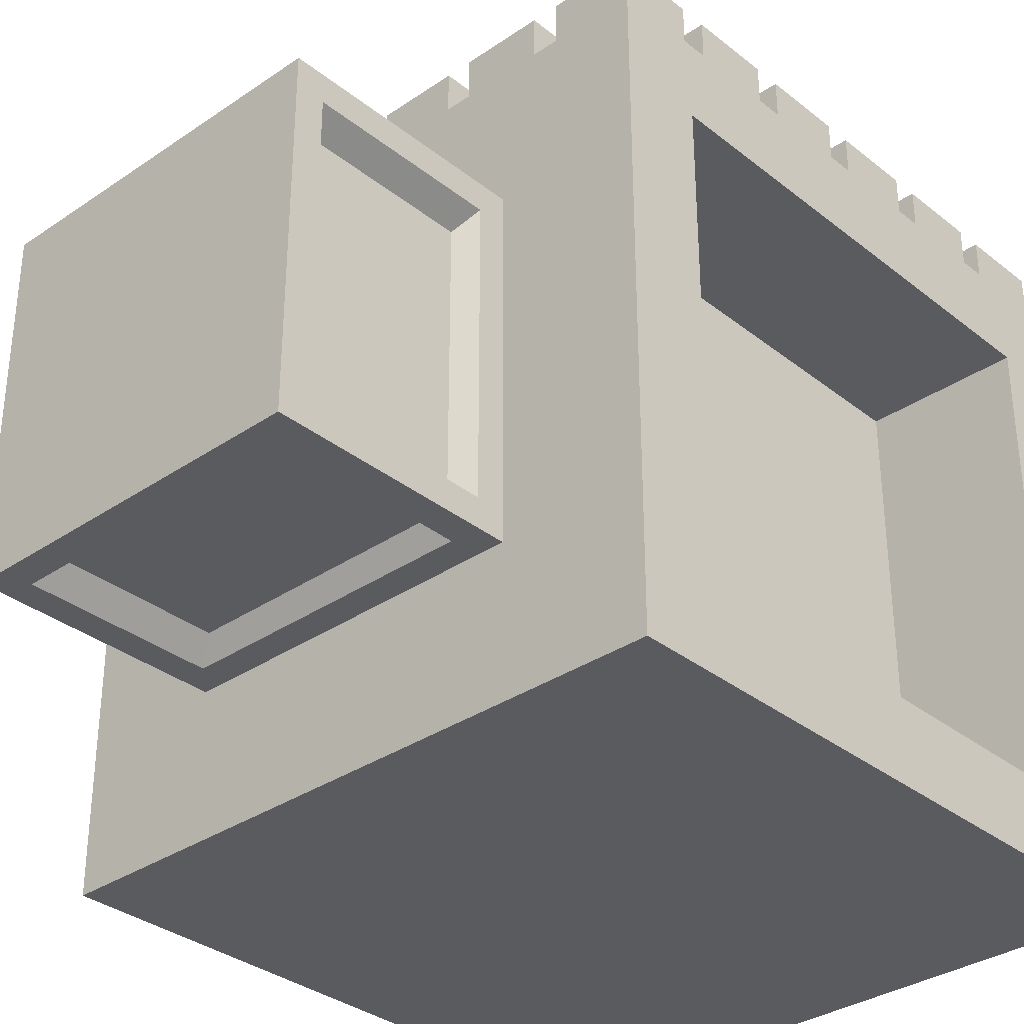
<metadata>
{"format":"obj","ext":"obj","renderer":"f3d","projection":"perspective","resolution":1024,"background":"white","views":[{"elev":-33.5,"azim":-137.1,"up":"+Z"}]}
</metadata>
<code>
o Cube_Cube.001
v -0.5 -0.5 0.5
v -0.2734 0.5 0.2734
v -0.5 -0.5 -0.5
v -0.2734 0.5 -0.2734
v 0.5 -0.5 0.5
v 0.2734 0.5 0.2734
v 0.5 -0.5 -0.5
v 0.2734 0.5 -0.2734
v -0.5 0.5 0.5
v -0.5 0.5 -0.5
v 0.5 0.5 -0.5
v 0.5 0.5 0.5
v -0.2734 0.8775 0.2734
v -0.2734 0.8775 -0.2734
v 0.2734 0.8775 -0.2734
v 0.2734 0.8775 0.2734
v -0.2289 0.5445 0.2734
v 0.2289 0.5445 0.2734
v 0.2289 0.833 0.2734
v -0.2289 0.833 0.2734
v 0.2289 0.5445 -0.2734
v -0.2289 0.5445 -0.2734
v -0.2289 0.833 -0.2734
v 0.2289 0.833 -0.2734
v 0.2734 0.5445 0.2289
v 0.2734 0.5445 -0.2289
v 0.2734 0.833 -0.2289
v 0.2734 0.833 0.2289
v -0.2734 0.5445 -0.2289
v -0.2734 0.5445 0.2289
v -0.2734 0.833 0.2289
v -0.2734 0.833 -0.2289
v 0.1995 0.5631 0.2384
v -0.1995 0.5631 0.2384
v -0.1995 0.8145 0.2384
v 0.1995 0.8145 0.2384
v -0.1995 0.5631 -0.2384
v 0.1995 0.5631 -0.2384
v 0.1995 0.8145 -0.2384
v -0.1995 0.8145 -0.2384
v 0.2384 0.5631 -0.1995
v 0.2384 0.5631 0.1995
v 0.2384 0.8145 0.1995
v 0.2384 0.8145 -0.1995
v -0.2384 0.5631 0.1995
v -0.2384 0.5631 -0.1995
v -0.2384 0.8145 -0.1995
v -0.2384 0.8145 0.1995
v -0.5 -0.3333 0.5
v -0.5 -0.1667 0.5
v -0.5 0 0.5
v -0.5 0.1667 0.5
v -0.5 0.3333 0.5
v 0.5 0.3333 0.5
v 0.5 0.1667 0.5
v 0.5 -0 0.5
v 0.5 -0.1667 0.5
v 0.5 -0.3333 0.5
v -0.3333 -0.5 0.5
v -0.1667 -0.5 0.5
v 0 -0.5 0.5
v 0.1667 -0.5 0.5
v 0.3333 -0.5 0.5
v 0.3333 0.5 0.5
v 0.1667 0.5 0.5
v -0 0.5 0.5
v -0.1667 0.5 0.5
v -0.3333 0.5 0.5
v 0.3333 -0.3333 0.5
v 0.1667 -0.3333 0.5
v -0 -0.3333 0.5
v -0.1667 -0.3333 0.5
v -0.3333 -0.3333 0.5
v 0.3333 -0.1667 0.5
v 0.1667 -0.1667 0.5
v -0 -0.1667 0.5
v -0.1667 -0.1667 0.5
v -0.3333 -0.1667 0.5
v 0.3333 -0 0.5
v 0.1667 -0 0.5
v -0 0 0.5
v -0.1667 0 0.5
v -0.3333 0 0.5
v 0.3333 0.1667 0.5
v 0.1667 0.1667 0.5
v -0 0.1667 0.5
v -0.1667 0.1667 0.5
v -0.3333 0.1667 0.5
v 0.3333 0.3333 0.5
v 0.1667 0.3333 0.5
v -0 0.3333 0.5
v -0.1667 0.3333 0.5
v -0.3333 0.3333 0.5
v -0.3539 0.3539 0.5
v -0.3539 0.4795 0.5
v -0.4795 0.4795 0.5
v -0.4795 0.3539 0.5
v -0.3539 -0.4795 0.5
v -0.3539 -0.3539 0.5
v -0.4795 -0.3539 0.5
v -0.4795 -0.4795 0.5
v -0.3539 -0.3128 0.5
v -0.3539 -0.1872 0.5
v -0.4795 -0.1872 0.5
v -0.4795 -0.3128 0.5
v -0.3539 -0.1461 0.5
v -0.3539 -0.02053 0.5
v -0.4795 -0.02053 0.5
v -0.4795 -0.1461 0.5
v -0.3539 0.02053 0.5
v -0.3539 0.1461 0.5
v -0.4795 0.1461 0.5
v -0.4795 0.02053 0.5
v -0.3539 0.1872 0.5
v -0.3539 0.3128 0.5
v -0.4795 0.3128 0.5
v -0.4795 0.1872 0.5
v 0.4795 -0.4795 0.5
v 0.4795 -0.3539 0.5
v 0.3539 -0.3539 0.5
v 0.3539 -0.4795 0.5
v 0.3128 -0.4795 0.5
v 0.3128 -0.3539 0.5
v 0.1872 -0.3539 0.5
v 0.1872 -0.4795 0.5
v 0.1461 -0.4795 0.5
v 0.1461 -0.3539 0.5
v 0.02053 -0.3539 0.5
v 0.02053 -0.4795 0.5
v -0.02053 -0.4795 0.5
v -0.02053 -0.3539 0.5
v -0.1461 -0.3539 0.5
v -0.1461 -0.4795 0.5
v -0.1872 -0.4795 0.5
v -0.1872 -0.3539 0.5
v -0.3128 -0.3539 0.5
v -0.3128 -0.4795 0.5
v 0.4795 -0.3128 0.5
v 0.4795 -0.1872 0.5
v 0.3539 -0.1872 0.5
v 0.3539 -0.3128 0.5
v 0.3128 -0.3128 0.5
v 0.3128 -0.1872 0.5
v 0.1872 -0.1872 0.5
v 0.1872 -0.3128 0.5
v 0.1461 -0.3128 0.5
v 0.1461 -0.1872 0.5
v 0.02053 -0.1872 0.5
v 0.02053 -0.3128 0.5
v -0.02053 -0.3128 0.5
v -0.02053 -0.1872 0.5
v -0.1461 -0.1872 0.5
v -0.1461 -0.3128 0.5
v -0.1872 -0.3128 0.5
v -0.1872 -0.1872 0.5
v -0.3128 -0.1872 0.5
v -0.3128 -0.3128 0.5
v 0.4795 -0.1461 0.5
v 0.4795 -0.02053 0.5
v 0.3539 -0.02053 0.5
v 0.3539 -0.1461 0.5
v 0.3128 -0.1461 0.5
v 0.3128 -0.02053 0.5
v 0.1872 -0.02053 0.5
v 0.1872 -0.1461 0.5
v 0.1461 -0.1461 0.5
v 0.1461 -0.02053 0.5
v 0.02053 -0.02053 0.5
v 0.02053 -0.1461 0.5
v -0.02053 -0.1461 0.5
v -0.02053 -0.02053 0.5
v -0.1461 -0.02053 0.5
v -0.1461 -0.1461 0.5
v -0.1872 -0.1461 0.5
v -0.1872 -0.02053 0.5
v -0.3128 -0.02053 0.5
v -0.3128 -0.1461 0.5
v 0.4795 0.02053 0.5
v 0.4795 0.1461 0.5
v 0.3539 0.1461 0.5
v 0.3539 0.02053 0.5
v 0.3128 0.02053 0.5
v 0.3128 0.1461 0.5
v 0.1872 0.1461 0.5
v 0.1872 0.02053 0.5
v 0.1461 0.02053 0.5
v 0.1461 0.1461 0.5
v 0.02053 0.1461 0.5
v 0.02053 0.02053 0.5
v -0.02053 0.02053 0.5
v -0.02053 0.1461 0.5
v -0.1461 0.1461 0.5
v -0.1461 0.02053 0.5
v -0.1872 0.02053 0.5
v -0.1872 0.1461 0.5
v -0.3128 0.1461 0.5
v -0.3128 0.02053 0.5
v 0.4795 0.1872 0.5
v 0.4795 0.3128 0.5
v 0.3539 0.3128 0.5
v 0.3539 0.1872 0.5
v 0.3128 0.1872 0.5
v 0.3128 0.3128 0.5
v 0.1872 0.3128 0.5
v 0.1872 0.1872 0.5
v 0.1461 0.1872 0.5
v 0.1461 0.3128 0.5
v 0.02053 0.3128 0.5
v 0.02053 0.1872 0.5
v -0.02053 0.1872 0.5
v -0.02053 0.3128 0.5
v -0.1461 0.3128 0.5
v -0.1461 0.1872 0.5
v -0.1872 0.1872 0.5
v -0.1872 0.3128 0.5
v -0.3128 0.3128 0.5
v -0.3128 0.1872 0.5
v 0.4795 0.3539 0.5
v 0.4795 0.4795 0.5
v 0.3539 0.4795 0.5
v 0.3539 0.3539 0.5
v 0.3128 0.3539 0.5
v 0.3128 0.4795 0.5
v 0.1872 0.4795 0.5
v 0.1872 0.3539 0.5
v 0.1461 0.3539 0.5
v 0.1461 0.4795 0.5
v 0.02053 0.4795 0.5
v 0.02053 0.3539 0.5
v -0.02053 0.3539 0.5
v -0.02053 0.4795 0.5
v -0.1461 0.4795 0.5
v -0.1461 0.3539 0.5
v -0.1872 0.3539 0.5
v -0.1872 0.4795 0.5
v -0.3128 0.4795 0.5
v -0.3128 0.3539 0.5
v -0.3539 0.4795 0.5904
v -0.3539 0.3539 0.5904
v -0.4795 0.3539 0.5904
v -0.4795 0.4795 0.5904
v -0.3539 -0.3539 0.5904
v -0.3539 -0.4795 0.5904
v -0.4795 -0.4795 0.5904
v -0.4795 -0.3539 0.5904
v -0.3539 -0.1872 0.5904
v -0.3539 -0.3128 0.5904
v -0.4795 -0.3128 0.5904
v -0.4795 -0.1872 0.5904
v -0.3539 -0.02053 0.5904
v -0.3539 -0.1461 0.5904
v -0.4795 -0.1461 0.5904
v -0.4795 -0.02053 0.5904
v -0.3539 0.1461 0.5904
v -0.3539 0.02053 0.5904
v -0.4795 0.02053 0.5904
v -0.4795 0.1461 0.5904
v -0.3539 0.3128 0.5904
v -0.3539 0.1872 0.5904
v -0.4795 0.1872 0.5904
v -0.4795 0.3128 0.5904
v 0.4795 -0.3539 0.5904
v 0.4795 -0.4795 0.5904
v 0.3539 -0.4795 0.5904
v 0.3539 -0.3539 0.5904
v 0.3128 -0.3539 0.5904
v 0.3128 -0.4795 0.5904
v 0.1872 -0.4795 0.5904
v 0.1872 -0.3539 0.5904
v 0.1461 -0.3539 0.5904
v 0.1461 -0.4795 0.5904
v 0.02053 -0.4795 0.5904
v 0.02053 -0.3539 0.5904
v -0.02053 -0.3539 0.5904
v -0.02053 -0.4795 0.5904
v -0.1461 -0.4795 0.5904
v -0.1461 -0.3539 0.5904
v -0.1872 -0.3539 0.5904
v -0.1872 -0.4795 0.5904
v -0.3128 -0.4795 0.5904
v -0.3128 -0.3539 0.5904
v 0.4795 -0.1872 0.5904
v 0.4795 -0.3128 0.5904
v 0.3539 -0.3128 0.5904
v 0.3539 -0.1872 0.5904
v 0.3128 -0.1872 0.5904
v 0.3128 -0.3128 0.5904
v 0.1872 -0.3128 0.5904
v 0.1872 -0.1872 0.5904
v 0.1461 -0.1872 0.5904
v 0.1461 -0.3128 0.5904
v 0.02053 -0.3128 0.5904
v 0.02053 -0.1872 0.5904
v -0.02053 -0.1872 0.5904
v -0.02053 -0.3128 0.5904
v -0.1461 -0.3128 0.5904
v -0.1461 -0.1872 0.5904
v -0.1872 -0.1872 0.5904
v -0.1872 -0.3128 0.5904
v -0.3128 -0.3128 0.5904
v -0.3128 -0.1872 0.5904
v 0.4795 -0.02053 0.5904
v 0.4795 -0.1461 0.5904
v 0.3539 -0.1461 0.5904
v 0.3539 -0.02053 0.5904
v 0.3128 -0.02053 0.5904
v 0.3128 -0.1461 0.5904
v 0.1872 -0.1461 0.5904
v 0.1872 -0.02053 0.5904
v 0.1461 -0.02053 0.5904
v 0.1461 -0.1461 0.5904
v 0.02053 -0.1461 0.5904
v 0.02053 -0.02053 0.5904
v -0.02053 -0.02053 0.5904
v -0.02053 -0.1461 0.5904
v -0.1461 -0.1461 0.5904
v -0.1461 -0.02053 0.5904
v -0.1872 -0.02053 0.5904
v -0.1872 -0.1461 0.5904
v -0.3128 -0.1461 0.5904
v -0.3128 -0.02053 0.5904
v 0.4795 0.1461 0.5904
v 0.4795 0.02053 0.5904
v 0.3539 0.02053 0.5904
v 0.3539 0.1461 0.5904
v 0.3128 0.1461 0.5904
v 0.3128 0.02053 0.5904
v 0.1872 0.02053 0.5904
v 0.1872 0.1461 0.5904
v 0.1461 0.1461 0.5904
v 0.1461 0.02053 0.5904
v 0.02053 0.02053 0.5904
v 0.02053 0.1461 0.5904
v -0.02053 0.1461 0.5904
v -0.02053 0.02053 0.5904
v -0.1461 0.02053 0.5904
v -0.1461 0.1461 0.5904
v -0.1872 0.1461 0.5904
v -0.1872 0.02053 0.5904
v -0.3128 0.02053 0.5904
v -0.3128 0.1461 0.5904
v 0.4795 0.3128 0.5904
v 0.4795 0.1872 0.5904
v 0.3539 0.1872 0.5904
v 0.3539 0.3128 0.5904
v 0.3128 0.3128 0.5904
v 0.3128 0.1872 0.5904
v 0.1872 0.1872 0.5904
v 0.1872 0.3128 0.5904
v 0.1461 0.3128 0.5904
v 0.1461 0.1872 0.5904
v 0.02053 0.1872 0.5904
v 0.02053 0.3128 0.5904
v -0.02053 0.3128 0.5904
v -0.02053 0.1872 0.5904
v -0.1461 0.1872 0.5904
v -0.1461 0.3128 0.5904
v -0.1872 0.3128 0.5904
v -0.1872 0.1872 0.5904
v -0.3128 0.1872 0.5904
v -0.3128 0.3128 0.5904
v 0.4795 0.4795 0.5904
v 0.4795 0.3539 0.5904
v 0.3539 0.3539 0.5904
v 0.3539 0.4795 0.5904
v 0.3128 0.4795 0.5904
v 0.3128 0.3539 0.5904
v 0.1872 0.3539 0.5904
v 0.1872 0.4795 0.5904
v 0.1461 0.4795 0.5904
v 0.1461 0.3539 0.5904
v 0.02053 0.3539 0.5904
v 0.02053 0.4795 0.5904
v -0.02053 0.4795 0.5904
v -0.02053 0.3539 0.5904
v -0.1461 0.3539 0.5904
v -0.1461 0.4795 0.5904
v -0.1872 0.4795 0.5904
v -0.1872 0.3539 0.5904
v -0.3128 0.3539 0.5904
v -0.3128 0.4795 0.5904
v -0.5 -0.3708 0.3708
v -0.5 -0.3333 0.3708
v -0.5 -0.1667 0.3708
v -0.5 0 0.3708
v -0.5 0.1667 0.3708
v -0.5 0.3333 0.3708
v -0.5 0.3708 0.3708
v -0.5 0.3708 -0.3708
v -0.5 -0.3708 -0.3708
v -0.2551 -0.3708 0.3708
v -0.2551 -0.3333 0.3708
v -0.2551 -0.3708 -0.3708
v -0.2551 -0.1667 0.3708
v -0.2551 0 0.3708
v -0.2551 0.1667 0.3708
v -0.2551 0.3333 0.3708
v -0.2551 0.3708 0.3708
v -0.2551 0.3708 -0.3708
f 382 393 390
f 10 7 3
f 11 55 56
f 142 288 145
f 7 63 62
f 17 35 20
f 4 9 2
f 8 10 4
f 6 11 8
f 2 68 67
f 14 16 15
f 21 37 38
f 17 33 34
f 32 48 31
f 2 18 17
f 16 18 6
f 16 20 19
f 2 20 13
f 8 22 21
f 14 22 4
f 14 24 23
f 8 24 15
f 6 26 25
f 15 26 8
f 15 28 27
f 6 28 16
f 4 30 29
f 13 30 2
f 13 32 31
f 4 32 14
f 33 35 34
f 37 39 38
f 41 43 42
f 45 47 46
f 25 41 42
f 21 39 24
f 29 45 46
f 19 33 18
f 25 43 28
f 23 37 22
f 29 47 32
f 20 36 19
f 27 41 26
f 24 40 23
f 31 45 30
f 28 44 27
f 221 365 220
f 143 287 142
f 220 362 219
f 169 313 168
f 218 364 221
f 168 310 167
f 117 261 116
f 219 363 218
f 166 312 169
f 116 258 115
f 167 311 166
f 114 260 117
f 193 337 192
f 115 259 114
f 192 334 191
f 141 285 140
f 190 336 193
f 140 282 139
f 191 335 190
f 138 284 141
f 217 361 216
f 139 283 138
f 216 358 215
f 165 309 164
f 214 360 217
f 164 306 163
f 113 257 112
f 215 359 214
f 162 308 165
f 112 254 111
f 163 307 162
f 110 256 113
f 189 333 188
f 111 255 110
f 188 330 187
f 68 94 93
f 9 95 68
f 53 96 9
f 53 94 97
f 73 98 59
f 49 99 73
f 1 100 49
f 59 101 1
f 78 102 73
f 50 103 78
f 49 104 50
f 73 105 49
f 83 106 78
f 51 107 83
f 50 108 51
f 78 109 50
f 88 110 83
f 52 111 88
f 51 112 52
f 83 113 51
f 93 114 88
f 93 116 115
f 52 116 53
f 88 117 52
f 58 118 5
f 69 119 58
f 63 120 69
f 5 121 63
f 69 122 63
f 70 123 69
f 62 124 70
f 63 125 62
f 70 126 62
f 70 128 127
f 61 128 71
f 62 129 61
f 71 130 61
f 72 131 71
f 60 132 72
f 60 130 133
f 72 134 60
f 72 136 135
f 59 136 73
f 60 137 59
f 57 138 58
f 74 139 57
f 69 140 74
f 58 141 69
f 74 142 69
f 75 143 74
f 70 144 75
f 69 145 70
f 75 146 70
f 76 147 75
f 71 148 76
f 70 149 71
f 76 150 71
f 77 151 76
f 72 152 77
f 71 153 72
f 77 154 72
f 78 155 77
f 73 156 78
f 73 154 157
f 56 158 57
f 79 159 56
f 74 160 79
f 57 161 74
f 79 162 74
f 80 163 79
f 75 164 80
f 74 165 75
f 80 166 75
f 81 167 80
f 76 168 81
f 75 169 76
f 81 170 76
f 82 171 81
f 77 172 82
f 76 173 77
f 82 174 77
f 83 175 82
f 78 176 83
f 77 177 78
f 55 178 56
f 84 179 55
f 79 180 84
f 56 181 79
f 84 182 79
f 85 183 84
f 80 184 85
f 80 182 185
f 85 186 80
f 86 187 85
f 81 188 86
f 80 189 81
f 86 190 81
f 87 191 86
f 82 192 87
f 81 193 82
f 87 194 82
f 88 195 87
f 83 196 88
f 82 197 83
f 54 198 55
f 89 199 54
f 84 200 89
f 55 201 84
f 89 202 84
f 90 203 89
f 85 204 90
f 84 205 85
f 90 206 85
f 91 207 90
f 86 208 91
f 85 209 86
f 91 210 86
f 92 211 91
f 87 212 92
f 86 213 87
f 92 214 87
f 93 215 92
f 88 216 93
f 87 217 88
f 12 218 54
f 64 219 12
f 89 220 64
f 54 221 89
f 64 222 89
f 65 223 64
f 90 224 65
f 89 225 90
f 65 226 90
f 66 227 65
f 91 228 66
f 90 229 91
f 66 230 91
f 67 231 66
f 92 232 67
f 91 233 92
f 67 234 92
f 68 235 67
f 93 236 68
f 92 237 93
f 238 240 239
f 242 244 243
f 246 248 247
f 250 252 251
f 254 256 255
f 258 260 259
f 262 264 263
f 266 268 267
f 270 272 271
f 274 276 275
f 278 280 279
f 282 284 283
f 286 288 287
f 290 292 291
f 294 296 295
f 298 300 299
f 302 304 303
f 306 308 307
f 310 312 311
f 314 316 315
f 318 320 319
f 322 324 323
f 326 328 327
f 331 333 332
f 334 336 335
f 338 340 339
f 342 344 343
f 346 348 347
f 350 352 351
f 354 356 355
f 358 360 359
f 362 364 363
f 366 368 367
f 370 372 371
f 374 376 375
f 378 380 379
f 195 339 194
f 144 286 143
f 194 340 197
f 145 289 144
f 196 338 195
f 119 263 118
f 197 341 196
f 118 264 121
f 171 315 170
f 120 262 119
f 170 316 173
f 223 367 222
f 121 265 120
f 172 314 171
f 222 368 225
f 95 239 94
f 173 317 172
f 224 366 223
f 94 240 97
f 147 291 146
f 225 369 224
f 96 238 95
f 146 292 149
f 199 343 198
f 97 241 96
f 148 290 147
f 198 344 201
f 149 293 148
f 200 342 199
f 123 267 122
f 201 345 200
f 122 268 125
f 175 319 174
f 124 266 123
f 174 320 177
f 227 371 226
f 125 269 124
f 176 318 175
f 226 372 229
f 99 243 98
f 177 321 176
f 228 370 227
f 98 244 101
f 151 295 150
f 229 373 228
f 100 242 99
f 150 296 153
f 203 347 202
f 101 245 100
f 152 294 151
f 202 348 205
f 153 297 152
f 204 346 203
f 127 271 126
f 205 349 204
f 126 272 129
f 179 323 178
f 128 270 127
f 178 324 181
f 231 375 230
f 129 273 128
f 180 322 179
f 230 376 233
f 103 247 102
f 181 325 180
f 232 374 231
f 102 248 105
f 155 299 154
f 233 377 232
f 104 246 103
f 154 300 157
f 207 351 206
f 105 249 104
f 156 298 155
f 206 352 209
f 157 301 156
f 208 350 207
f 131 275 130
f 209 353 208
f 130 276 133
f 183 327 182
f 132 274 131
f 182 328 185
f 235 379 234
f 133 277 132
f 184 326 183
f 234 380 237
f 107 251 106
f 185 329 184
f 236 378 235
f 106 252 109
f 159 303 158
f 237 381 236
f 108 250 107
f 158 304 161
f 211 355 210
f 109 253 108
f 160 302 159
f 210 356 213
f 161 305 160
f 212 354 211
f 135 279 134
f 213 357 212
f 134 280 137
f 187 331 186
f 136 278 135
f 186 332 189
f 137 281 136
f 49 382 1
f 50 383 49
f 51 384 50
f 52 385 51
f 53 386 52
f 53 388 387
f 10 388 9
f 3 389 10
f 1 390 3
f 393 394 395
f 390 399 389
f 387 396 386
f 384 392 383
f 388 397 387
f 385 394 384
f 383 391 382
f 389 398 388
f 386 395 385
f 382 391 393
f 10 11 7
f 5 7 58
f 7 11 56
f 58 7 57
f 11 12 54
f 11 54 55
f 57 7 56
f 142 287 288
f 1 3 59
f 3 7 61
f 59 3 60
f 7 5 63
f 62 61 7
f 61 60 3
f 17 34 35
f 4 10 9
f 8 11 10
f 6 12 11
f 12 6 64
f 6 2 66
f 64 6 65
f 2 9 68
f 67 66 2
f 66 65 6
f 14 13 16
f 21 22 37
f 17 18 33
f 32 47 48
f 2 6 18
f 16 19 18
f 16 13 20
f 2 17 20
f 8 4 22
f 14 23 22
f 14 15 24
f 8 21 24
f 6 8 26
f 15 27 26
f 15 16 28
f 6 25 28
f 4 2 30
f 13 31 30
f 13 14 32
f 4 29 32
f 33 36 35
f 37 40 39
f 41 44 43
f 45 48 47
f 25 26 41
f 21 38 39
f 29 30 45
f 19 36 33
f 25 42 43
f 23 40 37
f 29 46 47
f 20 35 36
f 27 44 41
f 24 39 40
f 31 48 45
f 28 43 44
f 221 364 365
f 143 286 287
f 220 365 362
f 169 312 313
f 218 363 364
f 168 313 310
f 117 260 261
f 219 362 363
f 166 311 312
f 116 261 258
f 167 310 311
f 114 259 260
f 193 336 337
f 115 258 259
f 192 337 334
f 141 284 285
f 190 335 336
f 140 285 282
f 191 334 335
f 138 283 284
f 217 360 361
f 139 282 283
f 216 361 358
f 165 308 309
f 214 359 360
f 164 309 306
f 113 256 257
f 215 358 359
f 162 307 308
f 112 257 254
f 163 306 307
f 110 255 256
f 189 332 333
f 111 254 255
f 188 333 330
f 68 95 94
f 9 96 95
f 53 97 96
f 53 93 94
f 73 99 98
f 49 100 99
f 1 101 100
f 59 98 101
f 78 103 102
f 50 104 103
f 49 105 104
f 73 102 105
f 83 107 106
f 51 108 107
f 50 109 108
f 78 106 109
f 88 111 110
f 52 112 111
f 51 113 112
f 83 110 113
f 93 115 114
f 93 53 116
f 52 117 116
f 88 114 117
f 58 119 118
f 69 120 119
f 63 121 120
f 5 118 121
f 69 123 122
f 70 124 123
f 62 125 124
f 63 122 125
f 70 127 126
f 70 71 128
f 61 129 128
f 62 126 129
f 71 131 130
f 72 132 131
f 60 133 132
f 60 61 130
f 72 135 134
f 72 73 136
f 59 137 136
f 60 134 137
f 57 139 138
f 74 140 139
f 69 141 140
f 58 138 141
f 74 143 142
f 75 144 143
f 70 145 144
f 69 142 145
f 75 147 146
f 76 148 147
f 71 149 148
f 70 146 149
f 76 151 150
f 77 152 151
f 72 153 152
f 71 150 153
f 77 155 154
f 78 156 155
f 73 157 156
f 73 72 154
f 56 159 158
f 79 160 159
f 74 161 160
f 57 158 161
f 79 163 162
f 80 164 163
f 75 165 164
f 74 162 165
f 80 167 166
f 81 168 167
f 76 169 168
f 75 166 169
f 81 171 170
f 82 172 171
f 77 173 172
f 76 170 173
f 82 175 174
f 83 176 175
f 78 177 176
f 77 174 177
f 55 179 178
f 84 180 179
f 79 181 180
f 56 178 181
f 84 183 182
f 85 184 183
f 80 185 184
f 80 79 182
f 85 187 186
f 86 188 187
f 81 189 188
f 80 186 189
f 86 191 190
f 87 192 191
f 82 193 192
f 81 190 193
f 87 195 194
f 88 196 195
f 83 197 196
f 82 194 197
f 54 199 198
f 89 200 199
f 84 201 200
f 55 198 201
f 89 203 202
f 90 204 203
f 85 205 204
f 84 202 205
f 90 207 206
f 91 208 207
f 86 209 208
f 85 206 209
f 91 211 210
f 92 212 211
f 87 213 212
f 86 210 213
f 92 215 214
f 93 216 215
f 88 217 216
f 87 214 217
f 12 219 218
f 64 220 219
f 89 221 220
f 54 218 221
f 64 223 222
f 65 224 223
f 90 225 224
f 89 222 225
f 65 227 226
f 66 228 227
f 91 229 228
f 90 226 229
f 66 231 230
f 67 232 231
f 92 233 232
f 91 230 233
f 67 235 234
f 68 236 235
f 93 237 236
f 92 234 237
f 238 241 240
f 242 245 244
f 246 249 248
f 250 253 252
f 254 257 256
f 258 261 260
f 262 265 264
f 266 269 268
f 270 273 272
f 274 277 276
f 278 281 280
f 282 285 284
f 286 289 288
f 290 293 292
f 294 297 296
f 298 301 300
f 302 305 304
f 306 309 308
f 310 313 312
f 314 317 316
f 318 321 320
f 322 325 324
f 326 329 328
f 331 330 333
f 334 337 336
f 338 341 340
f 342 345 344
f 346 349 348
f 350 353 352
f 354 357 356
f 358 361 360
f 362 365 364
f 366 369 368
f 370 373 372
f 374 377 376
f 378 381 380
f 195 338 339
f 144 289 286
f 194 339 340
f 145 288 289
f 196 341 338
f 119 262 263
f 197 340 341
f 118 263 264
f 171 314 315
f 120 265 262
f 170 315 316
f 223 366 367
f 121 264 265
f 172 317 314
f 222 367 368
f 95 238 239
f 173 316 317
f 224 369 366
f 94 239 240
f 147 290 291
f 225 368 369
f 96 241 238
f 146 291 292
f 199 342 343
f 97 240 241
f 148 293 290
f 198 343 344
f 149 292 293
f 200 345 342
f 123 266 267
f 201 344 345
f 122 267 268
f 175 318 319
f 124 269 266
f 174 319 320
f 227 370 371
f 125 268 269
f 176 321 318
f 226 371 372
f 99 242 243
f 177 320 321
f 228 373 370
f 98 243 244
f 151 294 295
f 229 372 373
f 100 245 242
f 150 295 296
f 203 346 347
f 101 244 245
f 152 297 294
f 202 347 348
f 153 296 297
f 204 349 346
f 127 270 271
f 205 348 349
f 126 271 272
f 179 322 323
f 128 273 270
f 178 323 324
f 231 374 375
f 129 272 273
f 180 325 322
f 230 375 376
f 103 246 247
f 181 324 325
f 232 377 374
f 102 247 248
f 155 298 299
f 233 376 377
f 104 249 246
f 154 299 300
f 207 350 351
f 105 248 249
f 156 301 298
f 206 351 352
f 157 300 301
f 208 353 350
f 131 274 275
f 209 352 353
f 130 275 276
f 183 326 327
f 132 277 274
f 182 327 328
f 235 378 379
f 133 276 277
f 184 329 326
f 234 379 380
f 107 250 251
f 185 328 329
f 236 381 378
f 106 251 252
f 159 302 303
f 237 380 381
f 108 253 250
f 158 303 304
f 211 354 355
f 109 252 253
f 160 305 302
f 210 355 356
f 161 304 305
f 212 357 354
f 135 278 279
f 213 356 357
f 134 279 280
f 187 330 331
f 136 281 278
f 186 331 332
f 137 280 281
f 49 383 382
f 50 384 383
f 51 385 384
f 52 386 385
f 53 387 386
f 53 9 388
f 10 389 388
f 3 390 389
f 1 382 390
f 393 391 392
f 393 392 394
f 398 399 397
f 399 393 395
f 397 399 396
f 396 399 395
f 390 393 399
f 387 397 396
f 384 394 392
f 388 398 397
f 385 395 394
f 383 392 391
f 389 399 398
f 386 396 395

</code>
